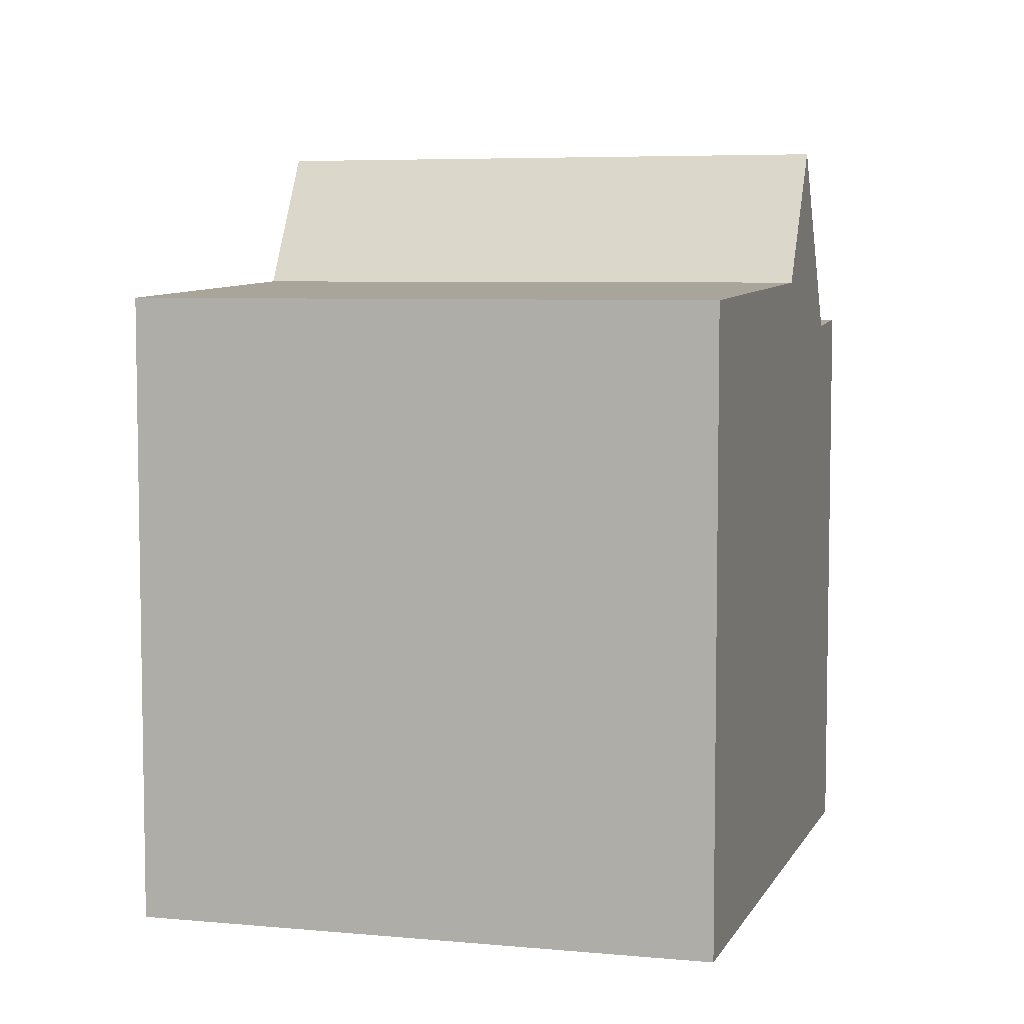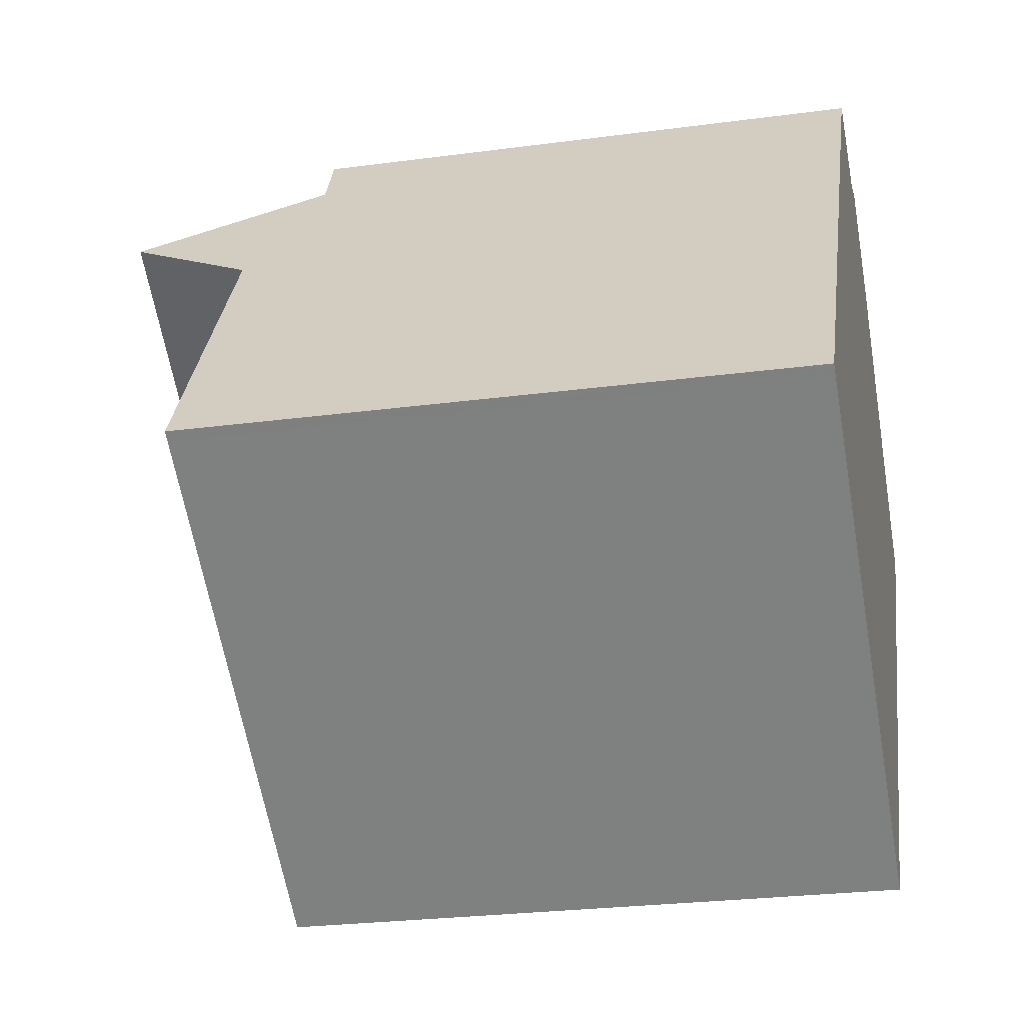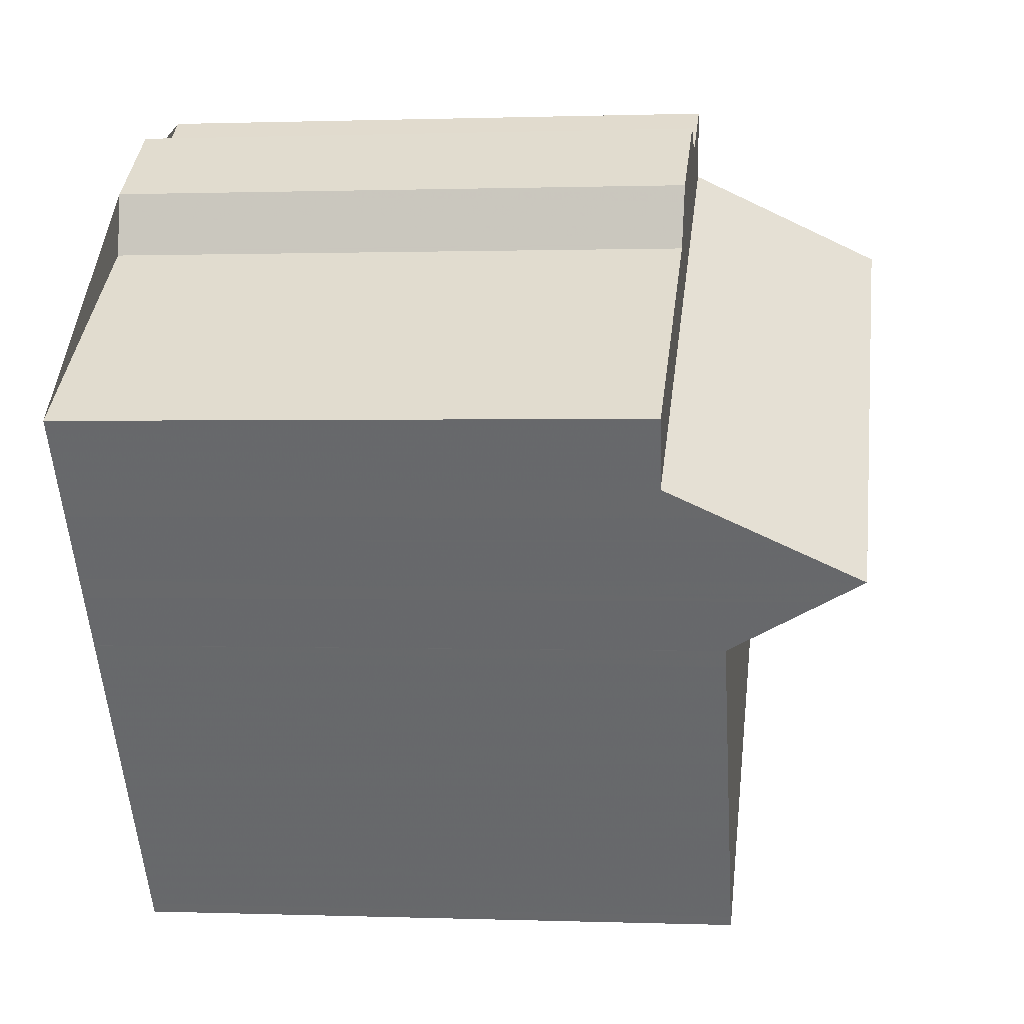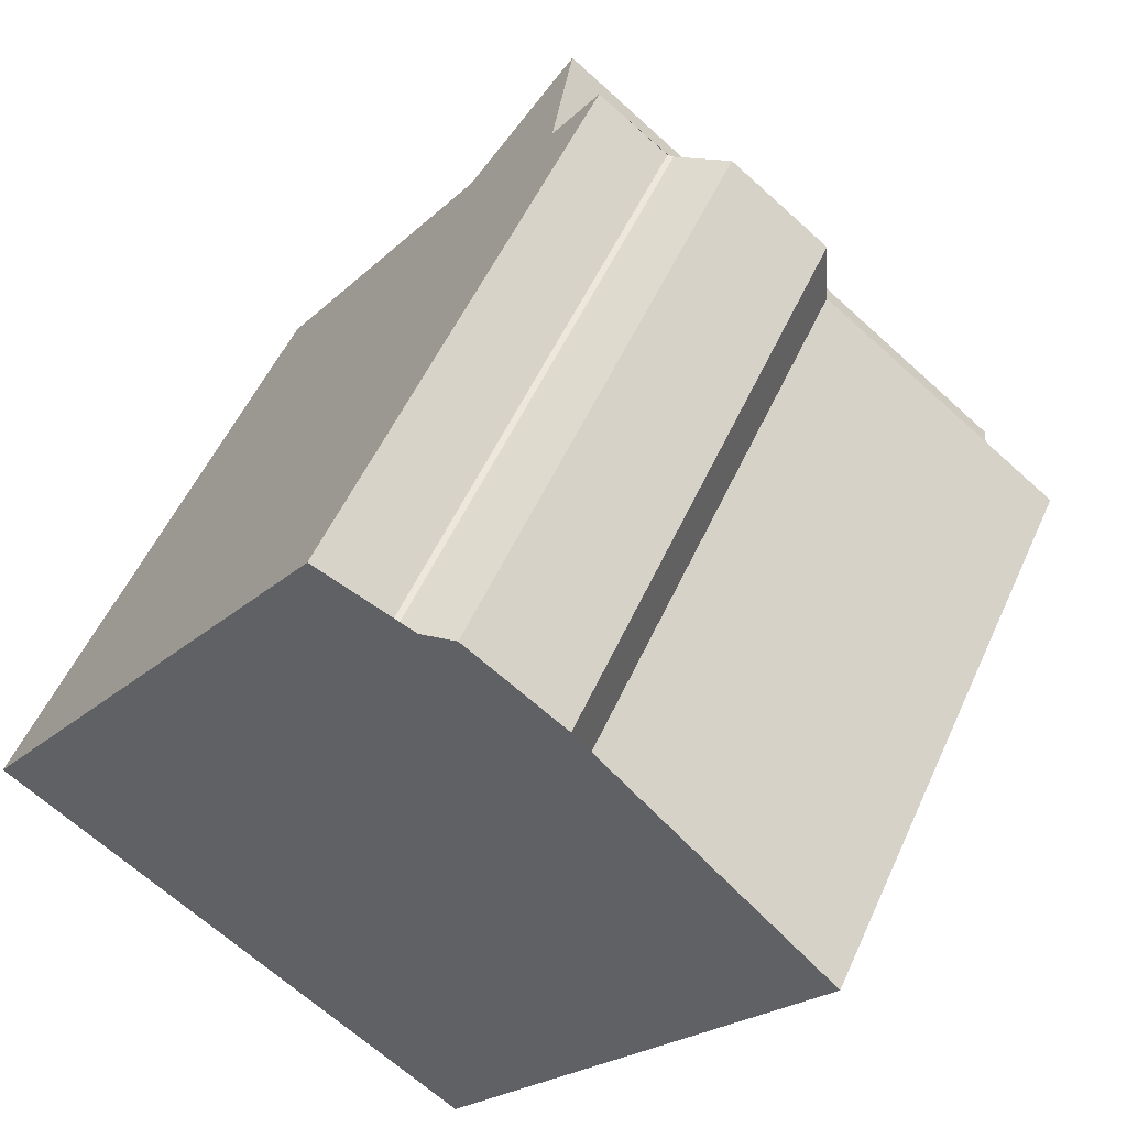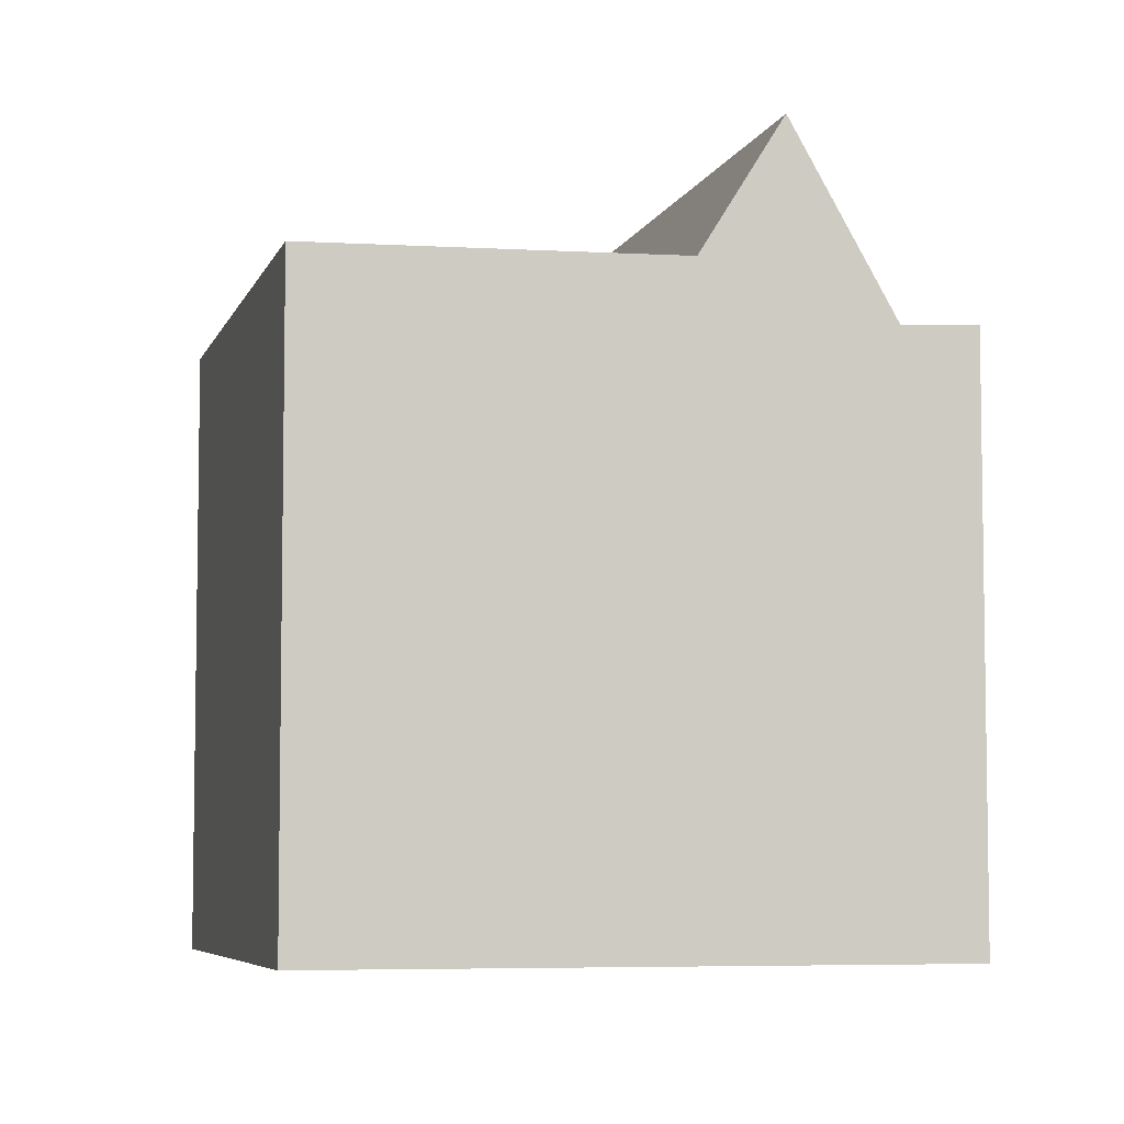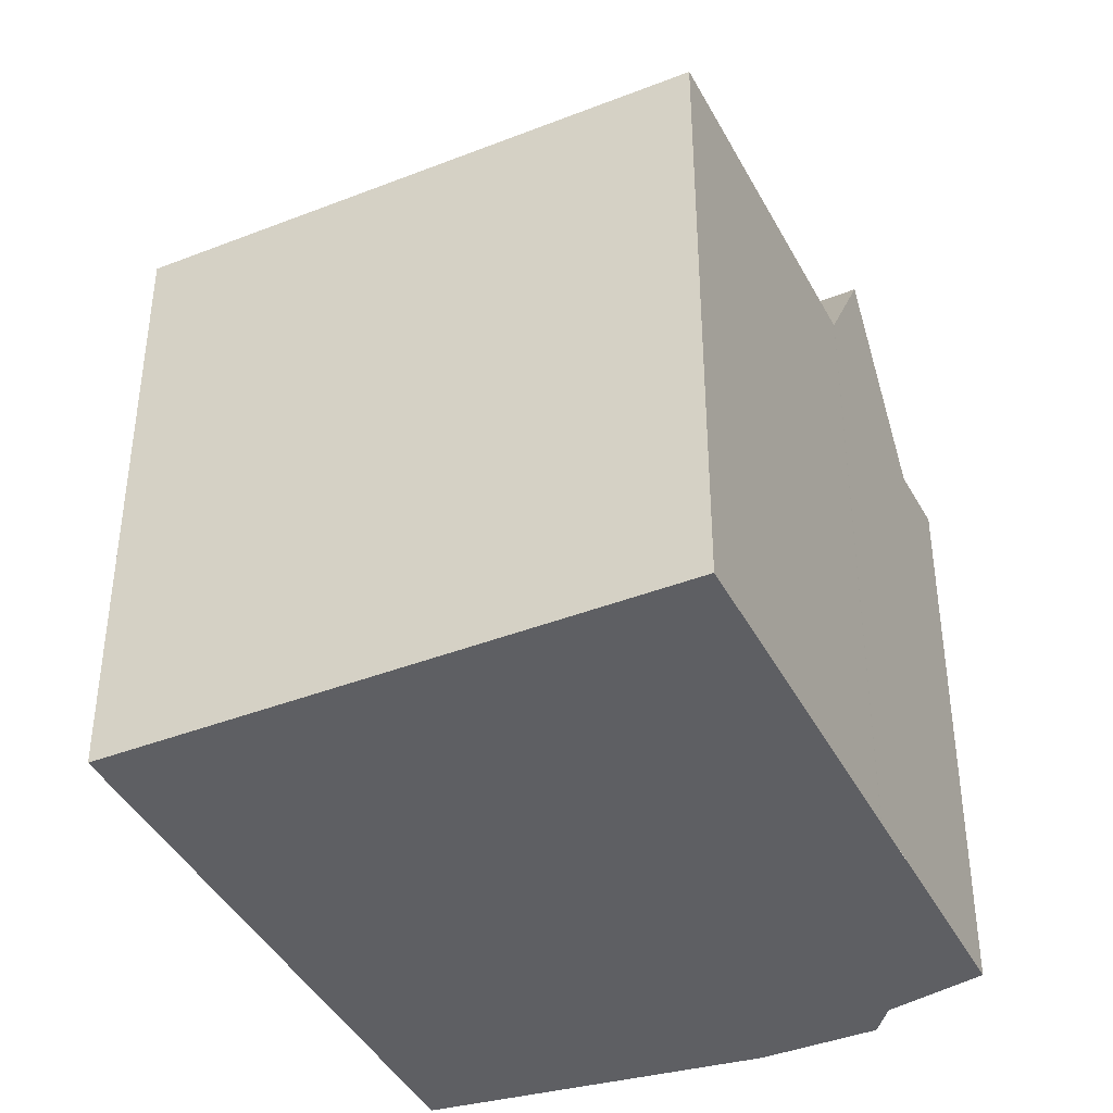
<metadata>
{"format":"obj","ext":"obj","renderer":"f3d","projection":"perspective","resolution":1024,"background":"white","views":[{"elev":6.7,"azim":51.7,"up":"+Z"},{"elev":-25.7,"azim":102.1,"up":"+Y"},{"elev":0.6,"azim":-82.1,"up":"+Y"},{"elev":52.5,"azim":-156.3,"up":"+Y"},{"elev":-6.0,"azim":111.4,"up":"+Z"},{"elev":-41.5,"azim":61.1,"up":"+Z"}]}
</metadata>
<code>
v -936.6 -1584 9.219
v -943.6 -1589 9.174
v -945.5 -1579 8.551
v -945.4 -1578 8.589
v -944 -1577 8.598
v -943.2 -1577 8.569
v -943.1 -1577 8.567
v -942.1 -1577 8.573
v -949.1 -1582 8.528
v -946.8 -1585 9.267
v -939.8 -1580 9.311
v -939.9 -1580 9.31
v -936.7 -1584 9.218
v -941.2 -1578 9.351
v -948.1 -1583 9.307
v -939.8 -1580 9.311
v -946.8 -1585 9.267
v -947.5 -1584 11.25
v -940.5 -1579 11.32
v -948.4 -1583 8.471
v -941.4 -1578 8.518
v -940.5 -1579 11.32
v -947.5 -1584 11.25
v -941.4 -1578 8.518
v -948.4 -1583 8.471
v -941.6 -1578 8.516
v -940.7 -1579 11.32
v -939.9 -1580 9.31
v -940.7 -1579 11.32
v -941.3 -1578 9.35
v -942.3 -1577 8.572
v -941.6 -1578 8.516
v -943.2 -1577 8.569
v -945.5 -1579 8.554
v -944.6 -1588 9.204
v -946.7 -1585 9.267
v -946.7 -1585 9.267
v -947.5 -1584 11.25
v -948.4 -1583 8.471
v -948.4 -1583 8.471
v -948.1 -1583 9.307
v -947.5 -1584 11.25
v -949 -1582 8.528
v -943.6 -1589 9.175
v -936.8 -1584 9.218
v -936.6 -1584 9.219
v -945.5 -1579 8.554
v -943.2 -1577 8.569
v -939.7 -1587 9.199
v -939.7 -1587 9.2
v -942.8 -1582 9.292
v -943.6 -1581 11.29
v -942.8 -1582 9.292
v -945.2 -1579 8.556
v -945.2 -1579 8.556
v -944.5 -1580 8.497
v -944.5 -1580 8.497
v -944.2 -1580 9.332
v -943.6 -1581 11.29
v -945.5 -1578 8.579
v -939.9 -1580 9.322
v -942.8 -1582 9.296
v -939.8 -1580 9.324
v -946.7 -1585 9.267
v -946.8 -1585 9.267
v -944.4 -1583 9.282
v -944.4 -1583 9.282
v -940.5 -1579 10.76
v -943.4 -1581 10.73
v -940.3 -1579 10.76
v -947.3 -1584 10.7
v -947.3 -1584 10.7
v -946.6 -1585 9.262
v -946.6 -1585 9.262
v -942.7 -1582 9.287
v -939.8 -1580 9.305
v -939.6 -1580 9.306
v -943.7 -1589 9.177
v -939.8 -1586 9.202
v -936.8 -1584 9.221
v -936.7 -1584 9.222
v -936.7 -1584 9.218
v -936.6 -1584 9.219
v -936.6 -1584 0
v -936.7 -1584 0
v -943.6 -1589 9.175
v -943.6 -1589 9.174
v -943.6 -1589 0
v -943.6 -1589 0
v -945.5 -1579 8.554
v -945.5 -1579 8.551
v -945.5 -1579 0
v -945.5 -1579 0
v -944 -1577 8.598
v -945.4 -1578 8.589
v -945.4 -1578 0
v -944 -1577 1.776e-15
v -943.2 -1577 8.569
v -944 -1577 8.598
v -944 -1577 1.776e-15
v -943.2 -1577 0
v -943.1 -1577 8.567
v -943.2 -1577 8.569
v -943.2 -1577 0
v -943.1 -1577 0
v -942.3 -1577 8.572
v -943.1 -1577 8.567
v -943.1 -1577 0
v -942.3 -1577 0
v -941.4 -1578 8.518
v -942.1 -1577 8.573
v -942.1 -1577 0
v -941.4 -1578 0
v -949 -1582 8.528
v -949.1 -1582 8.528
v -949.1 -1582 0
v -949 -1582 0
v -939.6 -1580 9.306
v -939.8 -1580 9.311
v -939.8 -1580 0
v -939.6 -1580 0
v -939.7 -1587 9.199
v -936.7 -1584 9.218
v -936.7 -1584 0
v -939.7 -1587 0
v -940.5 -1579 11.32
v -941.2 -1578 9.351
v -941.2 -1578 0
v -940.5 -1579 0
v -948.4 -1583 8.471
v -948.1 -1583 9.307
v -948.1 -1583 0
v -948.4 -1583 0
v -947.3 -1584 10.7
v -946.8 -1585 9.267
v -946.8 -1585 0
v -947.3 -1584 0
v -940.3 -1579 10.76
v -940.5 -1579 11.32
v -940.5 -1579 0
v -940.3 -1579 0
v -949.1 -1582 8.528
v -948.4 -1583 8.471
v -948.4 -1583 0
v -949.1 -1582 0
v -948.1 -1583 9.307
v -947.5 -1584 11.25
v -947.5 -1584 1.776e-15
v -948.1 -1583 0
v -941.2 -1578 9.351
v -941.4 -1578 8.518
v -941.4 -1578 0
v -941.2 -1578 0
v -942.1 -1577 8.573
v -942.3 -1577 8.572
v -942.3 -1577 0
v -942.1 -1577 0
v -943.2 -1577 8.569
v -943.2 -1577 8.569
v -943.2 -1577 0
v -943.2 -1577 0
v -945.5 -1579 8.554
v -945.5 -1579 8.554
v -945.5 -1579 0
v -945.5 -1579 0
v -946.6 -1585 9.262
v -944.6 -1588 9.204
v -944.6 -1588 0
v -946.6 -1585 0
v -945.5 -1579 8.551
v -949 -1582 8.528
v -949 -1582 0
v -945.5 -1579 0
v -943.7 -1589 9.177
v -943.6 -1589 9.175
v -943.6 -1589 0
v -943.7 -1589 0
v -936.6 -1584 9.219
v -936.6 -1584 9.219
v -936.6 -1584 0
v -936.6 -1584 0
v -945.5 -1578 8.579
v -945.5 -1579 8.554
v -945.5 -1579 0
v -945.5 -1578 0
v -943.2 -1577 8.569
v -943.2 -1577 8.569
v -943.2 -1577 0
v -943.2 -1577 0
v -943.6 -1589 9.174
v -939.7 -1587 9.199
v -939.7 -1587 0
v -943.6 -1589 0
v -945.4 -1578 8.589
v -945.5 -1578 8.579
v -945.5 -1578 0
v -945.4 -1578 0
v -939.8 -1580 9.311
v -939.8 -1580 9.324
v -939.8 -1580 0
v -939.8 -1580 0
v -946.8 -1585 9.267
v -946.8 -1585 9.267
v -946.8 -1585 0
v -946.8 -1585 0
v -939.8 -1580 9.324
v -940.3 -1579 10.76
v -940.3 -1579 0
v -939.8 -1580 0
v -947.5 -1584 11.25
v -947.3 -1584 10.7
v -947.3 -1584 0
v -947.5 -1584 1.776e-15
v -946.8 -1585 9.267
v -946.6 -1585 9.262
v -946.6 -1585 0
v -946.8 -1585 0
v -936.7 -1584 9.222
v -939.6 -1580 9.306
v -939.6 -1580 0
v -936.7 -1584 0
v -944.6 -1588 9.204
v -943.7 -1589 9.177
v -943.7 -1589 0
v -944.6 -1588 0
v -936.6 -1584 9.219
v -936.7 -1584 9.222
v -936.7 -1584 0
v -936.6 -1584 0
v -945.5 -1579 0
v -945.4 -1578 0
v -944 -1577 0
v -943.2 -1577 0
v -943.1 -1577 0
v -942.1 -1577 0
v -936.6 -1584 0
v -943.6 -1589 0
v -949.1 -1582 0
f 50 45 13 49
f 69 52 27 68
f 46 1 13 45
f 30 14 22 29
f 55 48 33 54
f 26 24 14 30
f 68 27 19 70
f 42 23 15 41
f 31 8 21 32
f 41 15 25 40
f 54 33 6 7 31 32 56
f 65 10 36 64
f 72 18 38 71
f 59 42 41 58
f 58 41 40 57
f 39 20 9 43
f 80 45 50 79
f 81 46 45 80
f 60 4 5 48 55
f 49 2 44 50
f 71 38 52 69
f 54 34 47 55
f 56 39 43 3 34 54
f 58 30 29 59
f 57 26 30 58
f 64 36 67
f 55 47 60
f 61 28 51 62
f 63 16 28 61
f 74 35 73
f 62 51 66
f 79 50 44 78
f 68 61 62 69
f 70 63 61 68
f 71 37 17 72
f 69 62 66 37 71
f 73 65 64 74
f 74 64 67 53 75
f 75 53 12 76
f 76 12 11 77
f 78 35 74 75 79
f 79 75 76 80
f 80 76 77 81
f 83 84 85 82
f 87 88 89 86
f 91 92 93 90
f 95 96 97 94
f 99 100 101 98
f 103 104 105 102
f 107 108 109 106
f 111 112 113 110
f 115 116 117 114
f 119 120 121 118
f 123 124 125 122
f 127 128 129 126
f 131 132 133 130
f 135 136 137 134
f 139 140 141 138
f 143 144 145 142
f 147 148 149 146
f 151 152 153 150
f 155 156 157 154
f 159 160 161 158
f 163 164 165 162
f 167 168 169 166
f 171 172 173 170
f 175 176 177 174
f 179 180 181 178
f 183 184 185 182
f 187 188 189 186
f 191 192 193 190
f 195 196 197 194
f 199 200 201 198
f 203 204 205 202
f 207 208 209 206
f 211 212 213 210
f 215 216 217 214
f 219 220 221 218
f 223 224 225 222
f 227 228 229 226
f 231 232 233 234 235 236 237 238 230

</code>
